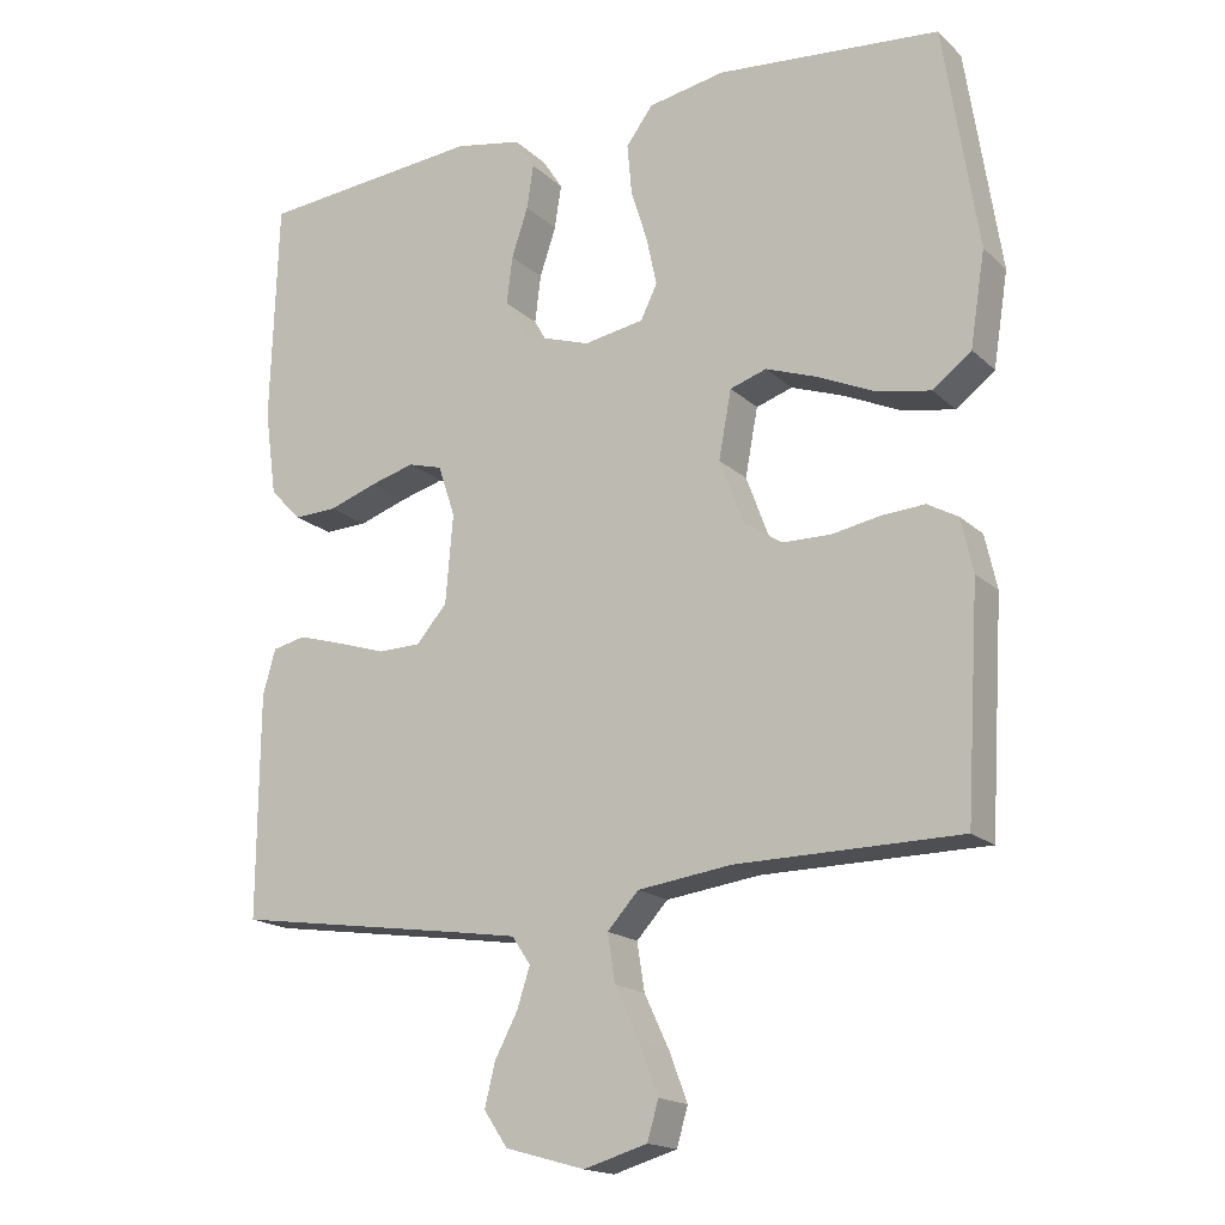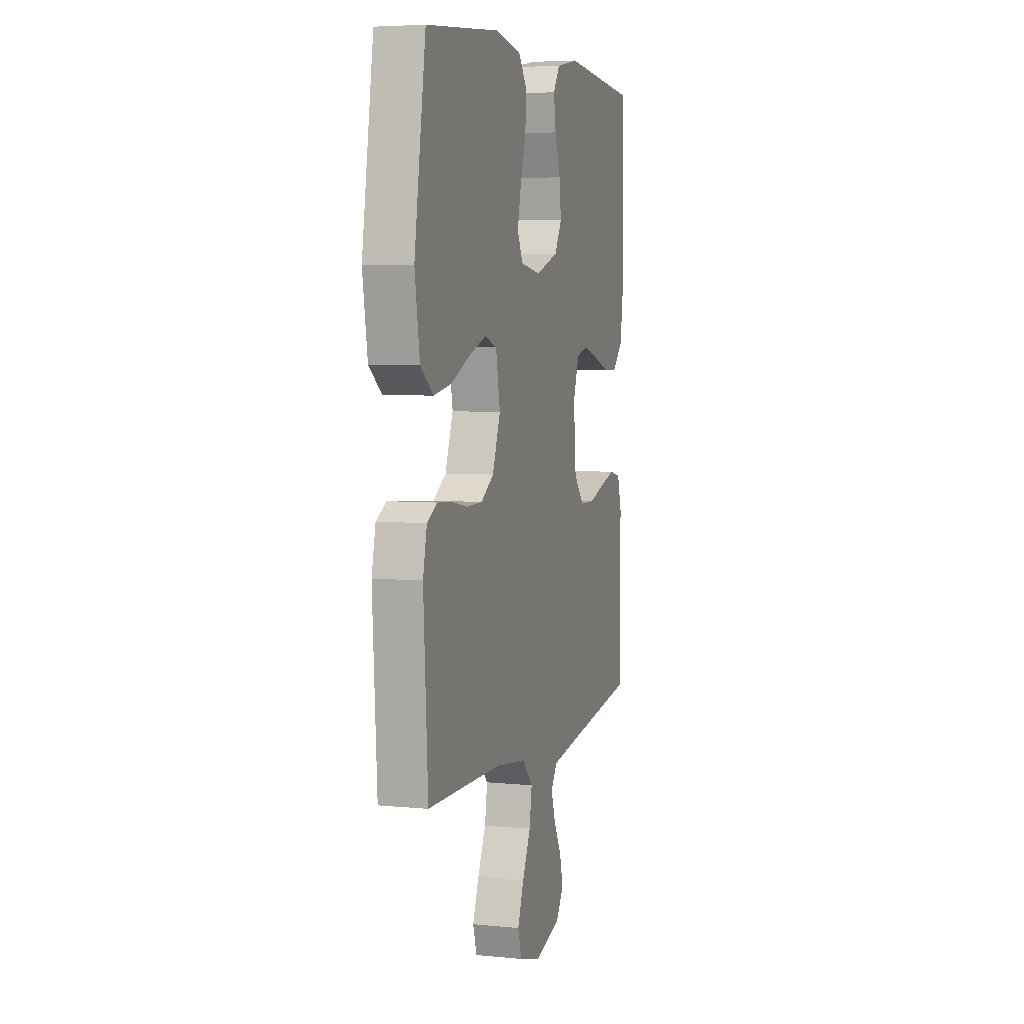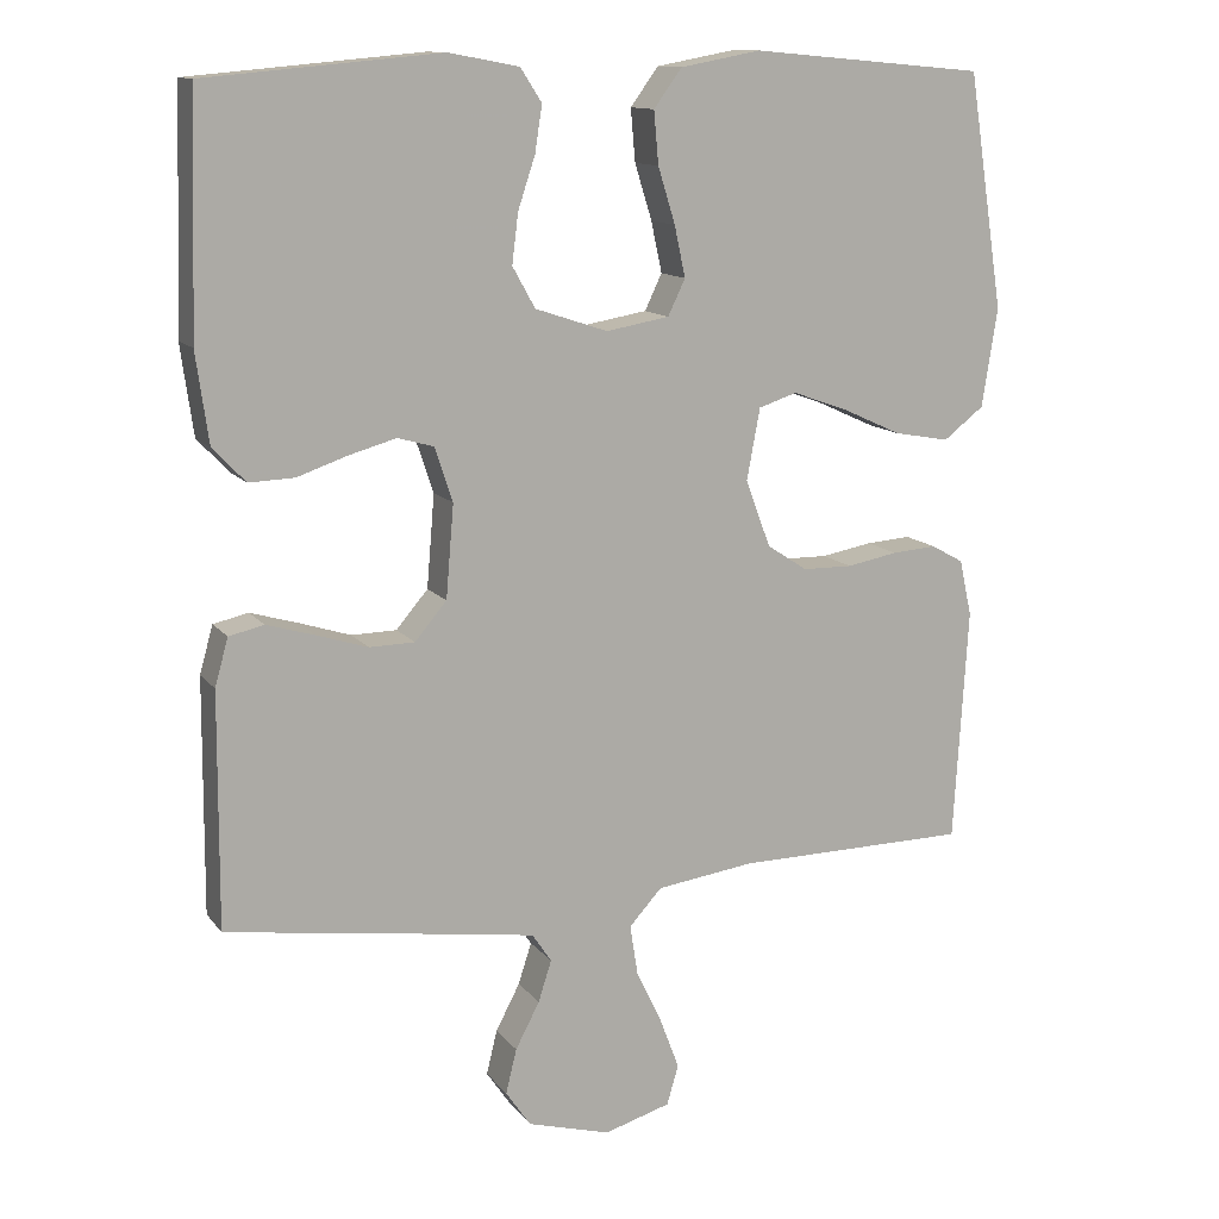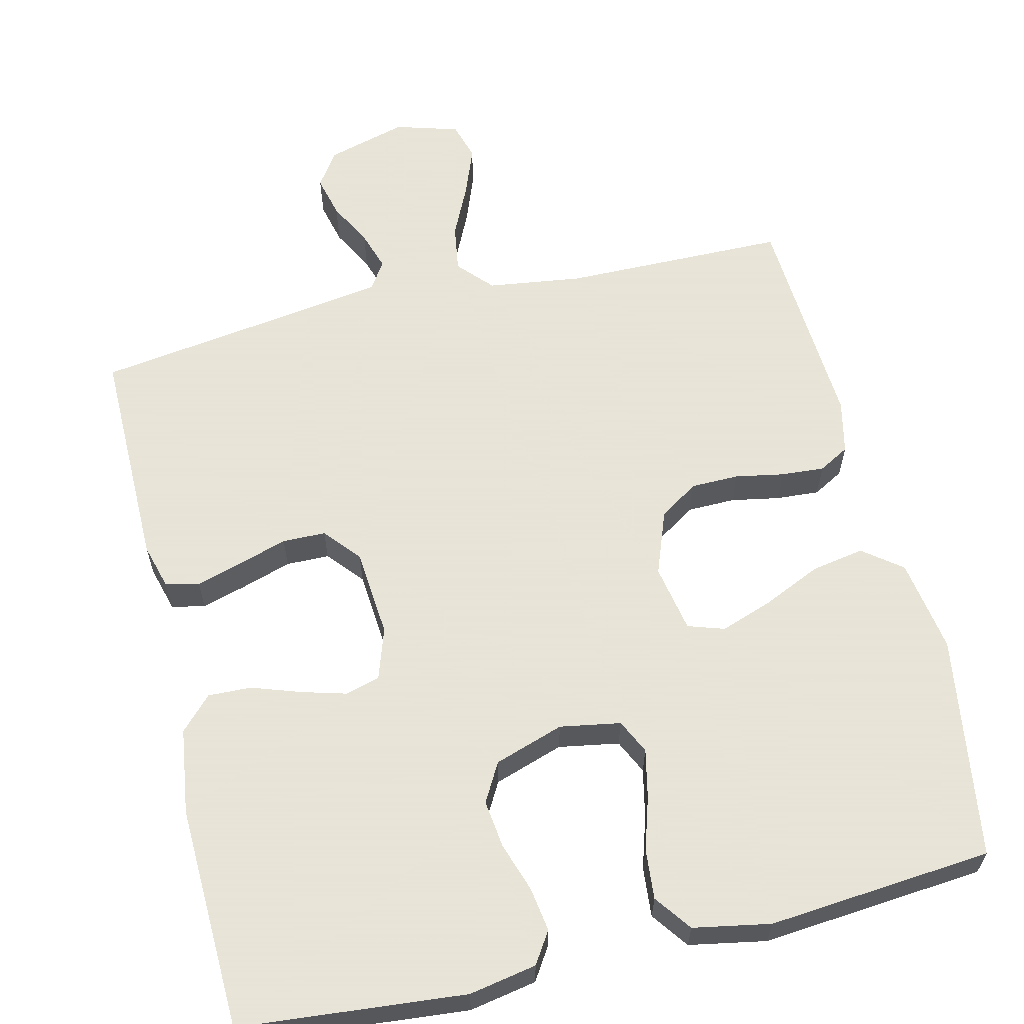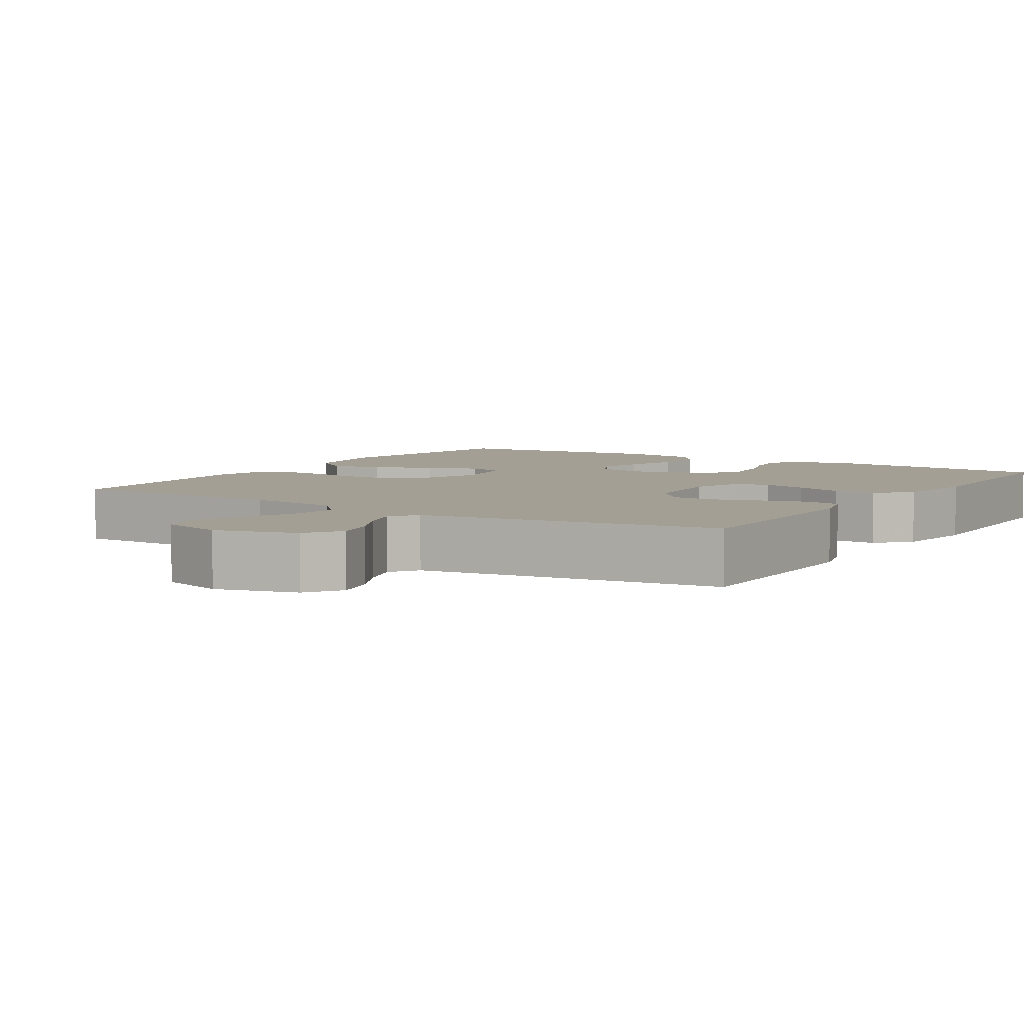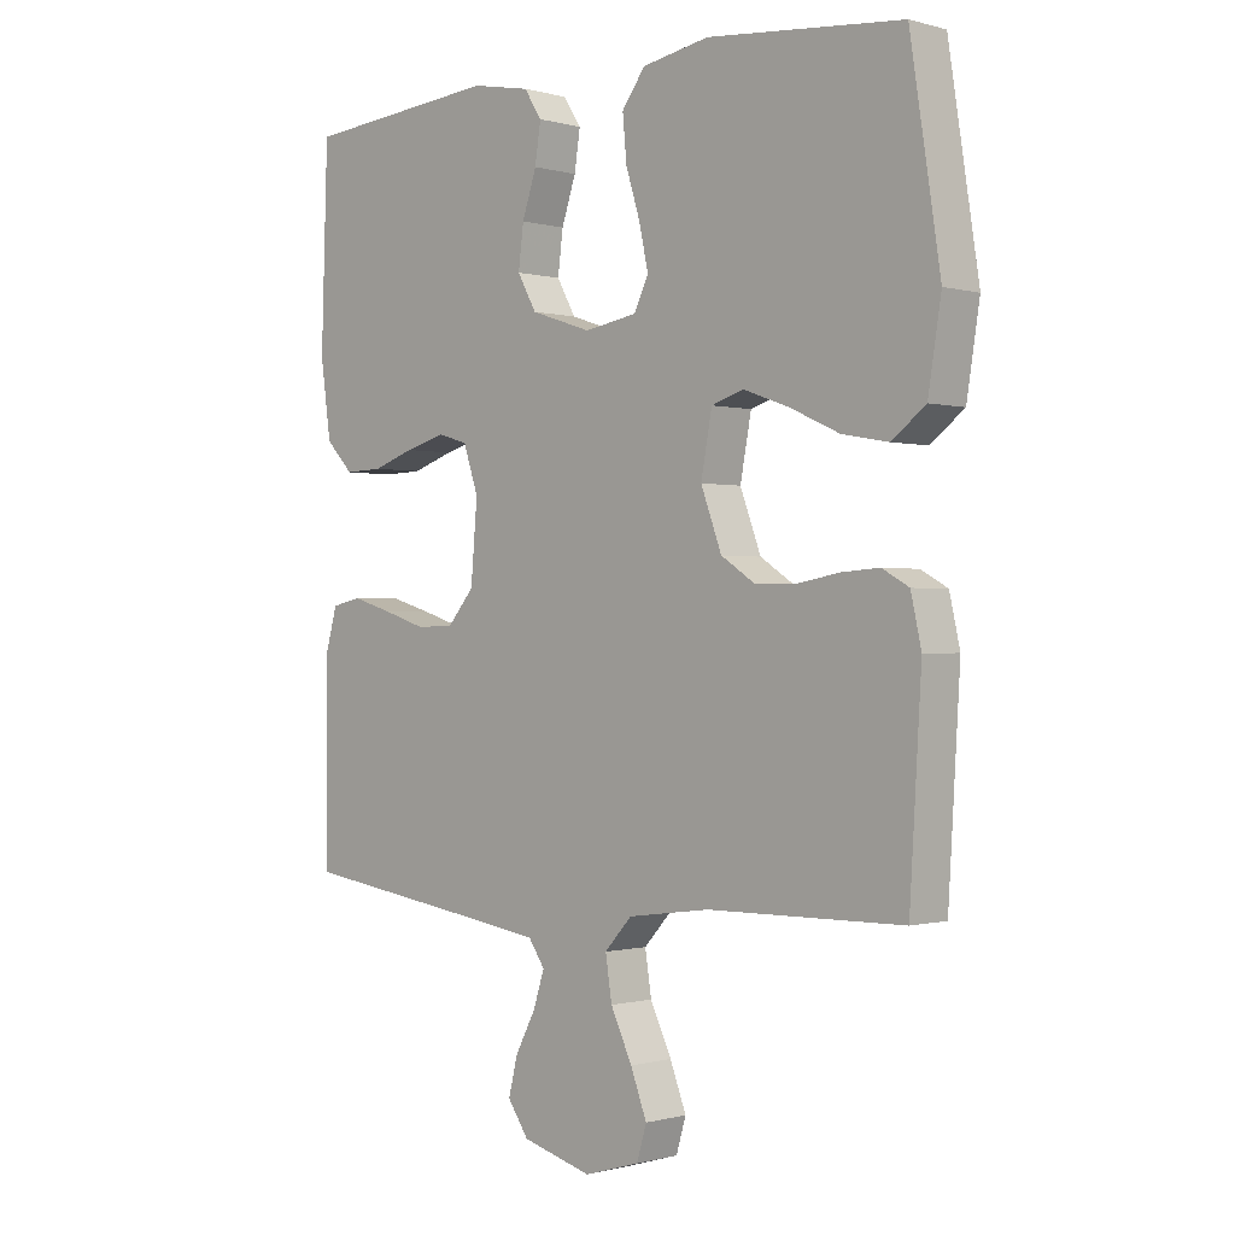
<metadata>
{"format":"obj","ext":"obj","renderer":"f3d","projection":"perspective","resolution":1024,"background":"white","views":[{"elev":-17.3,"azim":30.5,"up":"+Z"},{"elev":5.3,"azim":107.1,"up":"+Z"},{"elev":12.6,"azim":-23.0,"up":"+Z"},{"elev":61.4,"azim":-13.4,"up":"+Y"},{"elev":5.5,"azim":-147.4,"up":"+Y"},{"elev":-0.5,"azim":44.2,"up":"+Z"}]}
</metadata>
<code>
v 0.5 0.07 -0.5
v 0.2 0.07 -0.503
v 0.074 0.07 -0.52
v 0.032 0.07 -0.566
v 0.042 0.07 -0.63
v 0.075 0.07 -0.7
v 0.1 0.07 -0.766
v 0.085 0.07 -0.817
v 0 0.07 -0.842
v -0.107 0.07 -0.812
v -0.139 0.07 -0.765
v -0.125 0.07 -0.708
v -0.094 0.07 -0.649
v -0.077 0.07 -0.596
v -0.102 0.07 -0.559
v -0.2 0.07 -0.544
v -0.5 0.07 -0.5
v -0.498 0.07 -0.2
v -0.481 0.07 -0.139
v -0.436 0.07 -0.129
v -0.375 0.07 -0.147
v -0.309 0.07 -0.168
v -0.251 0.07 -0.167
v -0.21 0.07 -0.119
v -0.2 0.07 0
v -0.223 0.07 0.069
v -0.269 0.07 0.082
v -0.33 0.07 0.065
v -0.394 0.07 0.043
v -0.452 0.07 0.041
v -0.494 0.07 0.085
v -0.51 0.07 0.2
v -0.5 0.07 0.5
v -0.2 0.07 0.527
v -0.11 0.07 0.51
v -0.083 0.07 0.468
v -0.092 0.07 0.409
v -0.114 0.07 0.343
v -0.122 0.07 0.279
v -0.093 0.07 0.227
v 0 0.07 0.196
v 0.081 0.07 0.21
v 0.103 0.07 0.256
v 0.089 0.07 0.321
v 0.067 0.07 0.392
v 0.061 0.07 0.459
v 0.097 0.07 0.508
v 0.2 0.07 0.527
v 0.5 0.07 0.5
v 0.546 0.07 0.2
v 0.526 0.07 0.074
v 0.474 0.07 0.034
v 0.403 0.07 0.047
v 0.326 0.07 0.082
v 0.256 0.07 0.107
v 0.207 0.07 0.091
v 0.19 0.07 0
v 0.222 0.07 -0.086
v 0.274 0.07 -0.12
v 0.338 0.07 -0.121
v 0.403 0.07 -0.109
v 0.461 0.07 -0.105
v 0.502 0.07 -0.128
v 0.518 0.07 -0.2
v 0.5 0 -0.5
v 0.2 0 -0.503
v 0.074 0 -0.52
v 0.032 0 -0.566
v 0.042 0 -0.63
v 0.075 0 -0.7
v 0.1 0 -0.766
v 0.085 0 -0.817
v 0 0 -0.842
v -0.107 0 -0.812
v -0.139 0 -0.765
v -0.125 0 -0.708
v -0.094 0 -0.649
v -0.077 0 -0.596
v -0.102 0 -0.559
v -0.2 0 -0.544
v -0.5 0 -0.5
v -0.498 0 -0.2
v -0.481 0 -0.139
v -0.436 0 -0.129
v -0.375 0 -0.147
v -0.309 0 -0.168
v -0.251 0 -0.167
v -0.21 0 -0.119
v -0.2 0 0
v -0.223 0 0.069
v -0.269 0 0.082
v -0.33 0 0.065
v -0.394 0 0.043
v -0.452 0 0.041
v -0.494 0 0.085
v -0.51 0 0.2
v -0.5 0 0.5
v -0.2 0 0.527
v -0.11 0 0.51
v -0.083 0 0.468
v -0.092 0 0.409
v -0.114 0 0.343
v -0.122 0 0.279
v -0.093 0 0.227
v 0 0 0.196
v 0.081 0 0.21
v 0.103 0 0.256
v 0.089 0 0.321
v 0.067 0 0.392
v 0.061 0 0.459
v 0.097 0 0.508
v 0.2 0 0.527
v 0.5 0 0.5
v 0.546 0 0.2
v 0.526 0 0.074
v 0.474 0 0.034
v 0.403 0 0.047
v 0.326 0 0.082
v 0.256 0 0.107
v 0.207 0 0.091
v 0.19 0 0
v 0.222 0 -0.086
v 0.274 0 -0.12
v 0.338 0 -0.121
v 0.403 0 -0.109
v 0.461 0 -0.105
v 0.502 0 -0.128
v 0.518 0 -0.2
f 63 64 1 2
f 60 61 62 63
f 59 60 63 2
f 58 59 2 3
f 57 58 3 4
f 56 57 4
f 51 52 53 54
f 51 54 55
f 50 51 55
f 49 50 55
f 48 49 55 56
f 44 45 46 47
f 43 44 47 48
f 35 36 37 38
f 35 38 39
f 34 35 39
f 33 34 39
f 32 33 39 40
f 28 29 30 31
f 27 28 31 32
f 26 27 32 40
f 19 20 21 22
f 17 18 19 22
f 16 17 22 23
f 15 16 23 24
f 10 11 12 13
f 10 13 14
f 9 10 14
f 8 9 14
f 5 6 7 8
f 5 8 14 15
f 43 48 56 4
f 25 26 40 41
f 25 41 42
f 24 25 42
f 4 5 15 24
f 4 24 42
f 4 42 43
f 66 65 128 127
f 127 126 125 124
f 66 127 124 123
f 67 66 123 122
f 68 67 122 121
f 68 121 120
f 118 117 116 115
f 119 118 115
f 119 115 114
f 119 114 113
f 120 119 113 112
f 111 110 109 108
f 112 111 108 107
f 102 101 100 99
f 103 102 99
f 103 99 98
f 103 98 97
f 104 103 97 96
f 95 94 93 92
f 96 95 92 91
f 104 96 91 90
f 86 85 84 83
f 86 83 82 81
f 87 86 81 80
f 88 87 80 79
f 77 76 75 74
f 78 77 74
f 78 74 73
f 78 73 72
f 72 71 70 69
f 79 78 72 69
f 68 120 112 107
f 105 104 90 89
f 106 105 89
f 106 89 88
f 88 79 69 68
f 106 88 68
f 107 106 68
f 1 65 66 2
f 2 66 67 3
f 3 67 68 4
f 4 68 69 5
f 5 69 70 6
f 6 70 71 7
f 7 71 72 8
f 8 72 73 9
f 9 73 74 10
f 10 74 75 11
f 11 75 76 12
f 12 76 77 13
f 13 77 78 14
f 14 78 79 15
f 15 79 80 16
f 16 80 81 17
f 17 81 82 18
f 18 82 83 19
f 19 83 84 20
f 20 84 85 21
f 21 85 86 22
f 22 86 87 23
f 23 87 88 24
f 24 88 89 25
f 25 89 90 26
f 26 90 91 27
f 27 91 92 28
f 28 92 93 29
f 29 93 94 30
f 30 94 95 31
f 31 95 96 32
f 32 96 97 33
f 33 97 98 34
f 34 98 99 35
f 35 99 100 36
f 36 100 101 37
f 37 101 102 38
f 38 102 103 39
f 39 103 104 40
f 40 104 105 41
f 41 105 106 42
f 42 106 107 43
f 43 107 108 44
f 44 108 109 45
f 45 109 110 46
f 46 110 111 47
f 47 111 112 48
f 48 112 113 49
f 49 113 114 50
f 50 114 115 51
f 51 115 116 52
f 52 116 117 53
f 53 117 118 54
f 54 118 119 55
f 55 119 120 56
f 56 120 121 57
f 57 121 122 58
f 58 122 123 59
f 59 123 124 60
f 60 124 125 61
f 61 125 126 62
f 62 126 127 63
f 63 127 128 64
f 64 128 65 1

</code>
